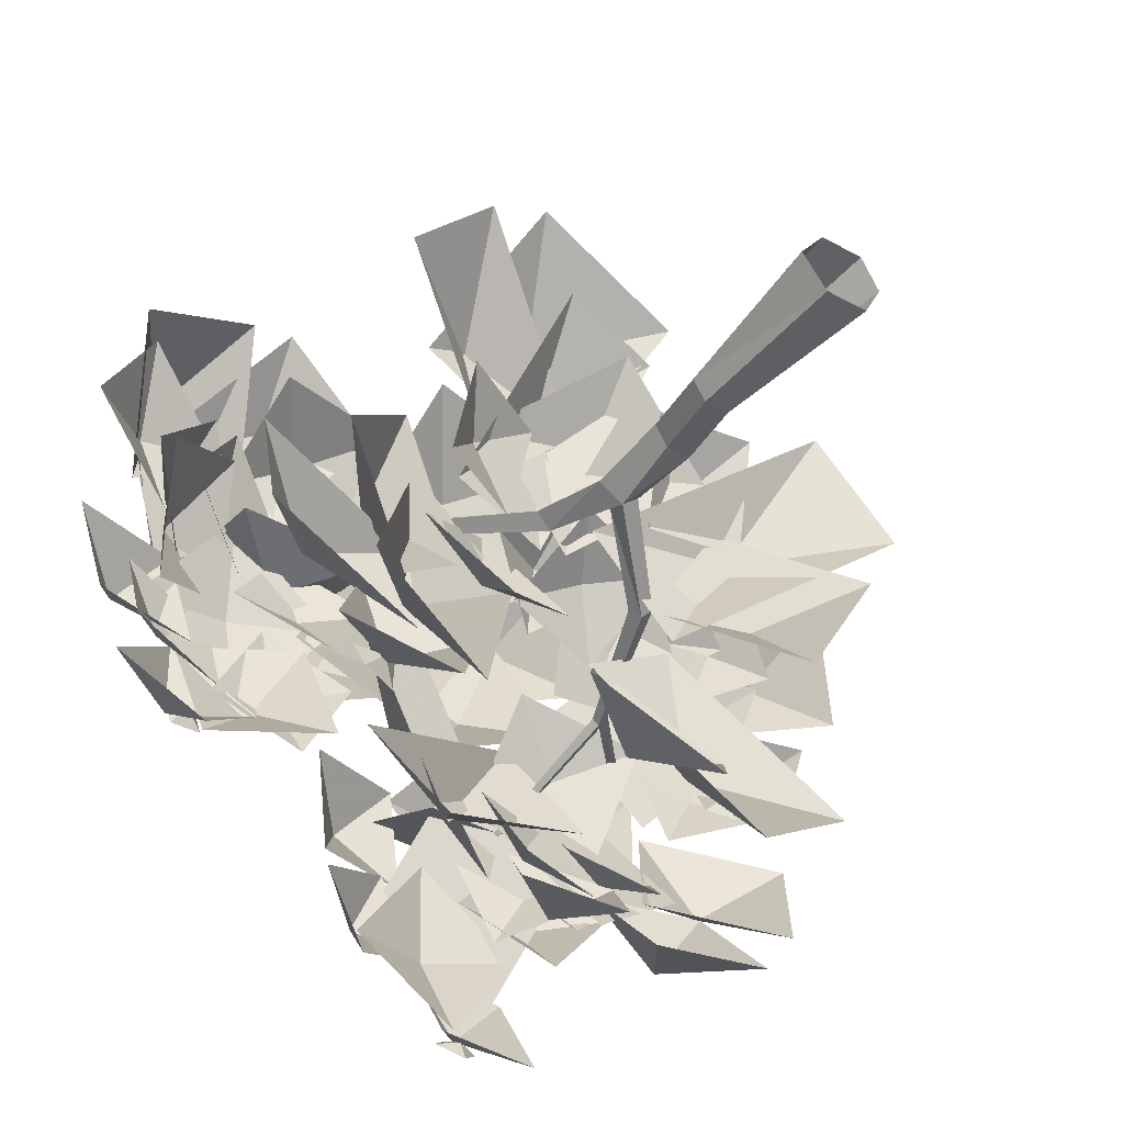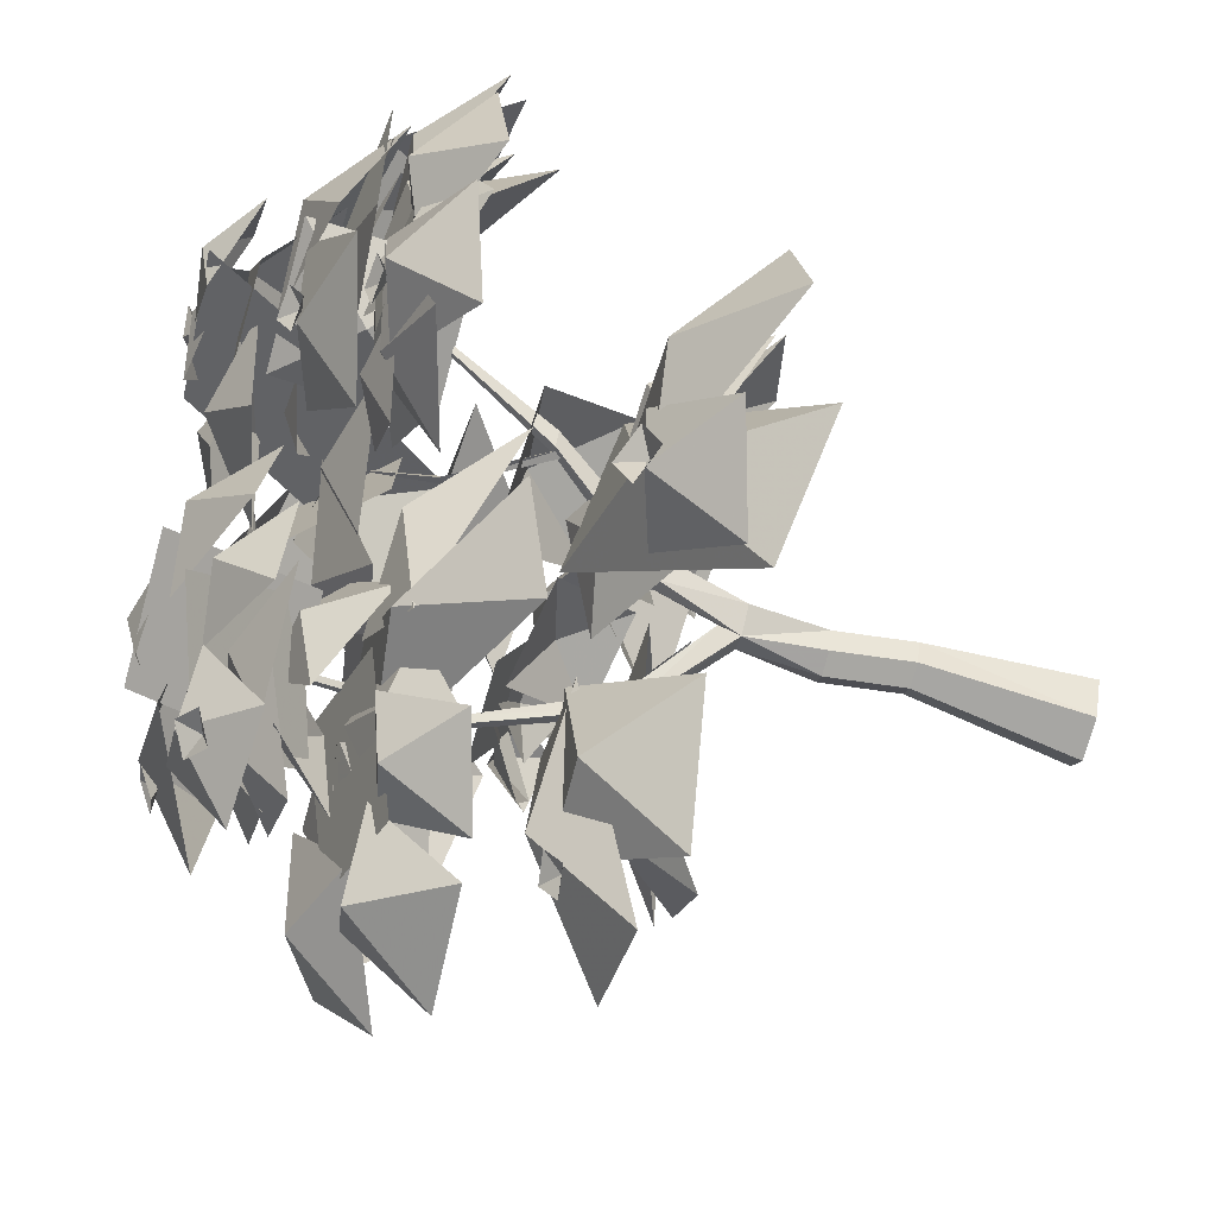
<metadata>
{"format":"obj","ext":"obj","renderer":"f3d","projection":"perspective","resolution":1024,"background":"white","views":[{"elev":-41.3,"azim":146.2,"up":"+Y"},{"elev":-74.1,"azim":74.8,"up":"+Y"}]}
</metadata>
<code>
g huangjin
v -47.45 46.83 225.4
v -53.16 39.42 221.9
v -45.85 38.61 224.1
v -47.45 46.83 225.4
v -76.45 -24.13 238.5
v -82.67 -30.2 233.6
v -74.83 -30.8 233.1
v -76.46 -24.13 238.5
v 56.06 81.13 224.4
v 69.16 51.13 237.5
v 94.9 61.79 214.4
v 37.66 38.05 236.3
v 76.51 18.7 226.3
v -65.2 26.25 207.8
v -41.88 47.1 228.8
v -51.74 66.87 195.4
v -24.01 20.03 234
v -10.55 60.66 221.7
v 5.83 90.22 249.3
v 25.96 76.01 261.6
v 38.64 94.45 243.9
v 11.41 54.83 258
v 44.22 59.06 252.7
v -33.65 77.62 241.6
v -8.536 80.44 252.8
v -13.03 103.3 235.5
v -5.118 55.13 246.7
v 15.5 80.82 240.6
v 50.95 77.57 250
v 48.05 57.7 261.6
v 66.55 54.39 247.3
v 26.7 60.44 259
v 42.3 37.26 256.3
v 100.5 -39.65 193
v 76.26 -41.27 209.8
v 75.15 -60.18 184.3
v 76.43 -15.87 211.2
v 51.08 -36.4 202.5
v 116.3 7.214 193.8
v 96.66 -7.682 211.4
v 109.6 -25.34 187.9
v 81.05 12.99 207.8
v 74.34 -19.57 202
v -91.19 -42.96 219.1
v -72.48 -20.9 240.4
v -89.62 1.524 217.8
v -47.37 -44.08 237.6
v -45.81 0.4005 236.3
v -61.95 -4.929 239.7
v -40.06 -7.194 252.8
v -37.63 14.3 238.8
v -41.46 -30.64 246.8
v -17.13 -11.41 245.9
v -17.79 -112.7 209.4
v -33.17 -101.1 228.7
v -49.62 -113.2 211
v -17.41 -82.48 228
v -49.25 -82.97 229.6
v -48.93 -85.78 199.3
v -46.51 -65.18 217.7
v -68.76 -61.26 202.1
v -23.12 -66.6 211.4
v -42.94 -42.08 214.2
v 18.87 -67.61 214.6
v 1.555 -74.28 231
v 5.658 -92.48 214.8
v -6.323 -54.14 228
v -19.54 -79.02 228.2
v 39.54 15.93 139.5
v 42.57 -37.96 136.6
v 74.77 -61.89 95.3
v 36.43 -83.37 102.5
v 1.202 -5.545 146.7
v -17.65 -30.43 136.7
v -53.63 -53.91 140.2
v -57.27 -90.42 110.1
v -87.09 -71.61 112.1
v -47.46 -11.62 138.7
v -32.14 -29.81 115.9
v -56.22 13.68 121.6
v -98.5 22.93 93.08
v -74.25 55.06 96.86
v -7.896 2.321 119.6
v -0.78 3.182 135.5
v 5.673 42.38 131.4
v -21.03 65.7 107.3
v 10.62 73.26 101.1
v 30.87 10.74 129.3
v 41.4 -16.47 138.2
v 73.98 -32.94 137.7
v 100.4 -16.79 113.3
v 98.44 -46.74 108.4
v 39.42 -46.42 133.3
v -6.254 43.36 126.6
v 31.65 56.24 127.2
v 42.7 85.31 94.7
v 65.84 62.15 99.75
v 16.88 20.19 131.6
v -41.95 56.29 190.3
v -15.27 63.78 214.1
v -5.437 79.44 179.6
v -19.12 30.8 217.1
v 17.39 53.95 206.4
v -2.183 -30.47 194.3
v -19.25 -4.483 208.5
v -42.88 -14.44 185.9
v 10.31 11.72 214.3
v -30.38 27.75 205.9
v -27.8 -3.969 219.8
v -33.96 17.28 229.6
v -52.99 12.05 212.1
v -11.19 23.74 229
v -36.39 39.76 221.4
v 39.53 0.3944 205.1
v 8.813 9.412 214.1
v 1.586 -19.73 199.8
v 17.1 41.36 210.1
v -20.85 21.23 204.8
v 33.37 76.88 227.3
v 45.52 54.81 247.3
v 68.45 62.9 225.9
v 19.84 41.33 244.7
v 54.92 27.35 243.3
v -5.208 74.32 211.5
v 18.22 58.01 234.6
v 36.06 86.1 224.9
v 5.815 28.12 221.6
v 47.09 39.9 232.8
v 77.43 60.15 194.3
v 83.61 37.31 211.3
v 98.43 35.28 185.3
v 58.8 36.6 214.5
v 79.8 11.73 205.5
v 65.67 -31.8 204.4
v 42.98 -24.49 209.2
v 37.85 -45.75 198.6
v 49.93 -1.33 206.6
v 22.11 -15.28 200.8
v 18.56 82.51 193.1
v 38.8 78.84 218.8
v 55.41 89.27 192.3
v 24.32 54.77 221
v 61.18 61.53 219.9
v 71.67 43.29 190.5
v 85.9 19.39 204.3
v 99.08 24.72 172.9
v 62.44 9.715 213.6
v 89.86 -8.847 193.4
v 34.79 -12.87 189.8
v 39.59 5.511 205
v 17.77 12.81 197.1
v 63.35 3.035 200.4
v 46.33 28.72 207.7
v 19.55 -20.93 223.4
v 2.319 -33.77 243.2
v 13.94 -53.4 226.1
v -13.82 -14.32 238.2
v -19.43 -46.8 240.6
v -11.34 -19.12 198
v -15.48 -41.97 208.8
v -0.5695 -46.62 186.6
v -37.72 -35.54 212.7
v -26.96 -63.04 201.2
v -58.38 -65.18 188.4
v -44.57 -57.22 206.8
v -47.92 -36.08 195.2
v -33.19 -78.7 207.5
v -22.73 -49.6 214.3
v -60.89 -66.36 205
v -55.24 -40.16 224.8
v -82.44 -34.3 207
v -25.93 -42.93 216.1
v -48.3 -10.87 220.4
v 10.52 -89 210.7
v -17.09 -83.96 221.9
v -21.9 -111.2 209.8
v -13.45 -54.31 217.4
v -45.87 -76.55 216.5
v 96.79 0.5169 201
v 83.32 -19.12 206
v 97.37 -28.57 188.5
v 64.57 -4.752 211.8
v 65.15 -33.84 199.3
v 68.61 105.1 192.8
v 86.63 81.24 220.3
v 107.2 83.9 185.9
v 53.77 68.23 224.5
v 92.33 47.06 217.6
v 19.42 87.81 202.6
v 50.04 83.01 223.7
v 54.59 109.7 194.8
v 44.67 53.32 222.2
v 79.84 75.22 214.4
v 98.92 83.36 195.9
v 93.01 58.39 213.4
v 116.6 50.61 191.6
v 66.31 64.67 213.5
v 84.03 31.92 209.1
v -128 12.01 161.8
v -108 28.95 179.9
v -116.9 46.32 152.3
v -92.93 5.88 182.7
v -81.76 40.19 173.2
v -86.07 61.35 157.7
v -67.97 48.16 185.7
v -46.09 66.62 166.5
v -85.52 21.81 178.8
v -45.54 27.09 187.6
v -98.68 13.74 156.1
v -76.89 31.42 175.7
v -78.24 52.63 148.9
v -65.06 2.171 188.9
v -44.61 41.06 181.6
v -116.2 -24.11 176.2
v -108.7 -5.77 186.9
v -117.4 -0.2456 165
v -91.99 -17.57 189.5
v -93.22 6.296 178.4
v -80.72 -36.53 186.2
v -90.98 -16.25 189
v -106.2 -25.95 175
v -70.52 -6.273 191.5
v -96.05 4.305 180.3
v -94.57 -12.92 174
v -87.89 7.555 181.8
v -99.35 14.46 163.3
v -68.95 -1.955 190.5
v -73.73 25.43 179.7
v 17.59 -32.55 119.8
v 15.76 -14.68 140.2
v -10.69 -17.54 134.8
v 39.66 -4.038 132.9
v 11.38 10.97 147.9
v 0.879 -60.5 108.4
v -28.21 -61.18 133.2
v -38.68 -82.23 101.9
v -21.64 -28.54 138.7
v -61.2 -50.27 132.2
v -63.42 -39.53 91.84
v -61.68 -12 117.7
v -86.2 -0.02611 91.46
v -27.8 -18.73 119.2
v -50.58 20.77 118.8
v -53.49 47.77 102.5
v -39.57 31.35 119.6
v -21.35 43.52 103.2
v -58.09 14.75 116.3
v -25.96 10.5 117
v 50.96 20.98 125.3
v 56.53 -9.122 138.2
v 76.82 -5.848 109.5
v 24.26 -11.79 139.5
v 50.12 -38.62 123.7
v 38.72 35.1 108.3
v 28.73 22 125.4
v 41.72 5.075 115
v 9.446 35.82 124.7
v 12.44 5.796 131.4
v -26.34 -22.21 192.6
v -3.355 -59.51 187
v 37.21 -58.67 162.8
v 16.26 -86.52 152.2
v -47.29 -50.05 181.9
v -18.81 -43.9 192
v 14.72 -32.85 190.5
v 22.7 0.3044 173.8
v 40.61 -20.46 163.6
v -0.8996 -64.66 181.8
v 75.33 -8.857 219.1
v 45.59 4.679 229.1
v 33.48 -19.42 208.1
v 60.66 35.14 232.7
v 18.81 24.58 221.7
v -13.47 -88.49 163
v -34.24 -85.55 180.9
v -43.74 -94.3 154.5
v -23.54 -64.26 185.7
v -53.81 -70.08 177.2
v -108.7 -73.17 164.5
v -94.92 -56.57 192.1
v -119.4 -36.6 180.4
v -66.59 -67.9 180.8
v -77.24 -31.34 196.7
v -52.37 -101.8 154.5
v -70.09 -90.75 180.7
v -89.33 -96.95 152.9
v -49.11 -72.24 180.7
v -86.07 -67.41 179.1
v -9.813 -51.94 179
v -26.9 -66.5 183.5
v -17.53 -77.51 165.7
v -39.78 -49.05 190.9
v -47.5 -74.63 177.6
v -32.41 -68.8 168.9
v -51.82 -67.6 181
v -60.03 -77.84 162.2
v -44.42 -48.31 190.9
v -72.04 -57.34 184.2
v -66.92 -1.401 138.5
v -55.51 3.304 149.5
v -54.56 12.04 134.3
v -53.24 -10.52 151.8
v -40.88 2.919 147.7
v -8.258 22.51 128.5
v -6.54 7.498 147.8
v 13.4 4.022 135.4
v -28.81 4.454 144.7
v -7.152 -14.04 151.6
v -39.53 6.885 128.7
v -19.68 4.252 142.4
v -9.322 13.96 122.7
v -29.55 -15.27 152.9
v 0.6547 -8.201 146.9
v -54.14 21.96 132.1
v -35.61 19.64 143.1
v -30.74 31.74 124.5
v -40.72 1.077 147.8
v -17.32 10.86 140.3
v -56.2 -26.17 142.5
v -52.35 -12.25 150
v -61.76 -6.223 138.2
v -37.98 -18.53 154.2
v -43.55 1.413 149.9
v -51.59 -7.157 142.3
v -37.48 -0.8494 147.3
v -39.38 7.828 133.7
v -33.56 -15.08 154.1
v -21.34 -0.09247 145.5
v 70.99 -54.51 195.1
v 51.95 -33.59 205.6
v 33.91 -46.28 185
v 75.24 -15.33 211.4
v 38.16 -7.094 201.3
v 65.4 68.58 204.3
v 64.4 39.12 214
v 84.21 35.69 190.4
v 35.09 43.2 223.3
v 53.9 10.31 209.3
v -41.85 27.87 153.6
v -11.77 43.6 181.3
v -18.66 73.54 149
v 3.304 7.565 182.8
v 26.49 53.23 178.2
v -8.67 39.34 136.4
v 17.49 30.43 160.5
v 34.7 49.02 133.6
v 1.68 1.024 165.4
v 45.05 10.71 162.6
v -40.5 28.56 108.8
v -12.2 35.63 131.4
v -10.87 61.49 104.3
v -7.661 2.254 132.6
v 21.97 35.19 128.1
v 9.495 94.43 218.1
v 25.96 80.21 236.8
v 42.18 97.76 222.6
v 11.91 59.53 230.1
v 44.59 62.86 234.5
v 44.28 7.903 234.5
v 49.15 5.141 228.5
v 54.23 8.169 233.6
v 22.22 84.19 260.9
v 20.88 76.26 259.1
v 27.65 76.11 263.2
v -30.68 -101.4 229.3
v -31.28 -105.4 221.8
v -24.3 -107.1 224.1
v -38.32 -106 224.8
v -31.87 -111.7 219.7
v -75.8 -37.47 233.8
v -69.6 -31.4 238.8
v 44.06 -0.8502 229.7
v 54.01 -0.5841 228.7
v -47.64 32.77 226.9
v -41.92 40.18 230.4
v 14.1 78.45 259.8
v 19.53 70.36 262.1
v 70.34 -38 207.9
v 75.8 -34.53 212.2
v 65.89 -33.55 213.1
v 64.68 -43.05 210.3
v 74.59 -44.03 209.3
v 47.88 -58.03 135.6
v 54.48 -64.99 134.3
v 55.76 -54.4 139.9
v 43.33 -65.96 138.7
v 44.61 -55.37 144.3
v 8.242 62.71 129.1
v 11.91 59.08 135.3
v 13.78 68.09 131.4
v 2.114 60.47 133.8
v 3.985 69.48 129.9
v -58.82 26.54 114.2
v -53.65 23.99 118.8
v -53.85 32.79 114
v -63.64 23.9 119
v -63.84 32.71 114.3
v -57.62 -65.6 129.4
v -52.56 -70.89 130.3
v -53.42 -62.29 135.3
v -62.46 -71.1 129
v -63.33 -62.5 134
v -91.36 21.62 178.5
v -87.51 19.24 184.4
v -86.83 28.09 179.8
v -97.19 18.71 181.9
v -96.51 27.57 177.3
v -56.67 -50.53 189.5
v -42.82 -26.45 193
v -62.96 -17.34 175.8
v -18.9 -40.69 196
v -25.19 -7.502 182.3
v 21.63 3.255 235.3
v 9.528 31.15 248.7
v -15.19 17.93 227.9
v 37.44 44 241.4
v 0.6235 58.68 234
v 71.83 -65.45 118.7
v 46.58 -58.98 136.8
v 39.11 -77.88 109.4
v 55.26 -33.13 138.2
v 22.55 -45.56 128.9
v -23.61 76.29 100.7
v 9.474 68.74 128.4
v 23.66 96 96.09
v -2.439 31.54 129.9
v 44.83 51.24 125.3
f 1 2 3
f 3 4 1
f 5 6 7
f 7 8 5
f 9 10 11
f 9 12 10
f 12 13 10
f 10 13 11
f 14 15 16
f 14 17 15
f 17 18 15
f 15 18 16
f 19 20 21
f 19 22 20
f 22 23 20
f 20 23 21
f 24 25 26
f 24 27 25
f 27 28 25
f 25 28 26
f 29 30 31
f 29 32 30
f 32 33 30
f 30 33 31
f 34 35 36
f 34 37 35
f 37 38 35
f 35 38 36
f 39 40 41
f 39 42 40
f 42 43 40
f 40 43 41
f 44 45 46
f 44 47 45
f 47 48 45
f 45 48 46
f 49 50 51
f 49 52 50
f 52 53 50
f 50 53 51
f 54 55 56
f 54 57 55
f 57 58 55
f 55 58 56
f 59 60 61
f 59 62 60
f 62 63 60
f 60 63 61
f 64 65 66
f 64 67 65
f 67 68 65
f 65 68 66
f 69 70 71
f 72 71 70
f 69 73 70
f 70 73 72
f 74 75 76
f 77 76 75
f 74 78 75
f 75 78 77
f 79 80 81
f 82 81 80
f 79 83 80
f 80 83 82
f 84 85 86
f 87 86 85
f 84 88 85
f 85 88 87
f 89 90 91
f 92 91 90
f 89 93 90
f 90 93 92
f 94 95 96
f 97 96 95
f 94 98 95
f 95 98 97
f 99 100 101
f 99 102 100
f 102 103 100
f 100 103 101
f 104 105 106
f 104 107 105
f 107 108 105
f 105 108 106
f 109 110 111
f 109 112 110
f 112 113 110
f 110 113 111
f 114 115 116
f 114 117 115
f 117 118 115
f 115 118 116
f 119 120 121
f 119 122 120
f 122 123 120
f 120 123 121
f 124 125 126
f 124 127 125
f 127 128 125
f 125 128 126
f 129 130 131
f 129 132 130
f 132 133 130
f 130 133 131
f 134 135 136
f 134 137 135
f 137 138 135
f 135 138 136
f 139 140 141
f 139 142 140
f 142 143 140
f 140 143 141
f 144 145 146
f 144 147 145
f 147 148 145
f 145 148 146
f 149 150 151
f 149 152 150
f 152 153 150
f 150 153 151
f 154 155 156
f 154 157 155
f 157 158 155
f 155 158 156
f 159 160 161
f 159 162 160
f 162 163 160
f 160 163 161
f 164 165 166
f 164 167 165
f 167 168 165
f 165 168 166
f 169 170 171
f 169 172 170
f 172 173 170
f 170 173 171
f 174 175 176
f 174 177 175
f 177 178 175
f 175 178 176
f 179 180 181
f 179 182 180
f 182 183 180
f 180 183 181
f 184 185 186
f 184 187 185
f 187 188 185
f 185 188 186
f 189 190 191
f 189 192 190
f 192 193 190
f 190 193 191
f 194 195 196
f 194 197 195
f 197 198 195
f 195 198 196
f 199 200 201
f 199 202 200
f 202 203 200
f 200 203 201
f 204 205 206
f 204 207 205
f 207 208 205
f 205 208 206
f 209 210 211
f 209 212 210
f 212 213 210
f 210 213 211
f 214 215 216
f 214 217 215
f 217 218 215
f 215 218 216
f 219 220 221
f 219 222 220
f 222 223 220
f 220 223 221
f 224 225 226
f 224 227 225
f 227 228 225
f 225 228 226
f 229 230 231
f 229 232 230
f 232 233 230
f 230 233 231
f 234 235 236
f 234 237 235
f 237 238 235
f 235 238 236
f 239 240 241
f 239 242 240
f 242 243 240
f 240 243 241
f 244 245 246
f 244 247 245
f 247 248 245
f 245 248 246
f 249 250 251
f 249 252 250
f 252 253 250
f 250 253 251
f 254 255 256
f 254 257 255
f 257 258 255
f 255 258 256
f 259 260 261
f 262 261 260
f 259 263 260
f 260 263 262
f 264 265 266
f 267 266 265
f 264 268 265
f 265 268 267
f 269 270 271
f 269 272 270
f 272 273 270
f 270 273 271
f 274 275 276
f 274 277 275
f 277 278 275
f 275 278 276
f 279 280 281
f 279 282 280
f 282 283 280
f 280 283 281
f 284 285 286
f 284 287 285
f 287 288 285
f 285 288 286
f 289 290 291
f 289 292 290
f 292 293 290
f 290 293 291
f 294 295 296
f 294 297 295
f 297 298 295
f 295 298 296
f 299 300 301
f 299 302 300
f 302 303 300
f 300 303 301
f 304 305 306
f 304 307 305
f 307 308 305
f 305 308 306
f 309 310 311
f 309 312 310
f 312 313 310
f 310 313 311
f 314 315 316
f 314 317 315
f 317 318 315
f 315 318 316
f 319 320 321
f 319 322 320
f 322 323 320
f 320 323 321
f 324 325 326
f 324 327 325
f 327 328 325
f 325 328 326
f 329 330 331
f 329 332 330
f 332 333 330
f 330 333 331
f 334 335 336
f 334 337 335
f 337 338 335
f 335 338 336
f 339 340 341
f 339 342 340
f 342 343 340
f 340 343 341
f 344 345 346
f 344 347 345
f 347 348 345
f 345 348 346
f 349 350 351
f 349 352 350
f 352 353 350
f 350 353 351
f 354 355 356
f 354 357 355
f 357 358 355
f 355 358 356
f 359 360 361
f 362 363 364
f 365 366 367
f 365 368 366
f 368 369 366
f 366 369 367
f 6 370 7
f 370 371 7
f 7 371 8
f 359 372 360
f 372 373 360
f 360 373 361
f 2 374 3
f 374 375 3
f 3 375 4
f 362 376 363
f 376 377 363
f 363 377 364
f 378 379 380
f 381 378 380
f 382 378 381
f 382 379 378
f 383 384 385
f 386 384 383
f 385 387 383
f 383 387 386
f 388 389 390
f 391 389 388
f 390 392 388
f 388 392 391
f 393 394 395
f 396 394 393
f 395 397 393
f 393 397 396
f 398 399 400
f 401 399 398
f 400 402 398
f 398 402 401
f 403 404 405
f 406 404 403
f 405 407 403
f 403 407 406
f 408 409 410
f 408 411 409
f 411 412 409
f 409 412 410
f 413 414 415
f 413 416 414
f 416 417 414
f 414 417 415
f 418 419 420
f 418 421 419
f 421 422 419
f 419 422 420
f 423 424 425
f 423 426 424
f 426 427 424
f 424 427 425
g huangjin
v -8.736 -42.55 204.3
v -8.906 -22.38 248.2
v -53.44 -22.75 248.2
v -53.26 -42.93 204.3
v 6.951 50.17 194.1
v -24.79 49.32 230.5
v -23 4.829 231
v 8.743 5.675 194.6
v 31.06 12.49 205.2
v 50.86 42.53 258.4
v 1.445 75.09 258.4
v -18.35 45.05 205.2
v -52.24 -52.79 196.4
v -41.44 -90.93 224.1
v -3.833 -70.88 237
v -14.64 -32.75 209.4
v -43.73 1.108 194.5
v -73.76 35.54 178.8
v -107.3 6.276 178.8
v -77.29 -28.15 194.6
v -51.19 -24.99 199.4
v -81.97 -59.37 185
v -47.63 -85.79 174.7
v -16.86 -51.42 189.1
v -20.05 -26.92 157.3
v -15.98 4.619 144.5
v -47.3 8.782 144.8
v -51.37 -22.76 157.6
v 23.53 33.89 235.1
v 45.83 17.98 211.5
v 68.06 34.27 235.1
v 23.61 24.03 187.8
v 68.14 24.41 187.8
v 91.69 -6.832 205.7
v 59.71 0.9718 211.3
v 55.57 -32.77 208
v 63.93 32.33 202.5
v 27.8 6.39 204.8
v 36.43 91.39 217.7
v 57 50.62 225.5
v 96.32 76.64 220.9
v 20.12 26.83 213.4
v 80.01 12.08 216.5
f 428 429 430
f 430 431 428
f 432 433 434
f 434 435 432
f 436 437 438
f 438 439 436
f 440 441 442
f 442 443 440
f 444 445 446
f 446 447 444
f 448 449 450
f 450 451 448
f 452 453 454
f 454 455 452
f 456 457 458
f 456 459 457
f 459 460 457
f 457 460 458
f 461 462 463
f 461 464 462
f 464 465 462
f 462 465 463
f 466 467 468
f 466 469 467
f 469 470 467
f 467 470 468
g huangjin
v -16.36 0.5101 2e-06
v -7.692 -3.104 49.84
v -3.981 3.323 49.84
v -11.18 10.42 1e-06
v 3.44 3.323 49.84
v 1.403 10.42 1e-06
v 7.151 -3.104 49.84
v 8.795 0.5101 2e-06
v -11.6 0.5101 72.59
v -7.887 6.938 72.59
v -0.4656 6.938 72.59
v 3.245 0.5101 72.59
v -7.429 -3.334 96.24
v -2.148 2.292 96.24
v 5.565 -3.334 96.24
v -2.148 2.292 96.24
v -7.429 -3.334 96.24
v -28.68 -17.16 120
v -25.66 -14.5 122.1
v -2.133 -3.334 102.6
v -22.64 -17.72 123.2
v 5.549 4.568 121
v 10.61 0.5647 119.6
v 5.565 -3.334 96.24
v -2.148 2.292 96.24
v 1.829 0.5647 122
v -2.133 -3.334 102.6
v -3.981 -9.532 49.84
v -7.692 -3.104 49.84
v -16.36 0.5101 2e-06
v -11.18 -9.767 3e-06
v 3.44 -9.532 49.84
v 1.403 -9.767 3e-06
v 7.151 -3.104 49.84
v 8.795 0.5101 2e-06
v -11.6 0.5101 72.59
v -7.887 -5.917 72.59
v -0.4656 -5.917 72.59
v 3.245 0.5101 72.59
v -7.429 -3.334 96.24
v -2.148 -8.062 96.24
v 5.565 -3.334 96.24
v -28.68 -17.16 120
v -7.429 -3.334 96.24
v -2.148 -8.062 96.24
v -25.66 -20.38 121.1
v -2.133 -3.334 102.6
v -22.64 -17.72 123.2
v 5.565 -3.334 96.24
v 10.61 0.5647 119.6
v 5.549 -3.439 121
v -2.148 -8.062 96.24
v 1.829 0.5647 122
v -40.47 -25.49 161.4
v -38.46 -23.75 161.4
v -36.45 -25.49 161.4
v -36.45 -25.49 161.4
v -38.46 -27.23 161.4
v -40.47 -25.49 161.4
v 30.57 13.98 155.7
v 34.31 11.14 155.7
v 34.31 11.14 155.7
v 30.57 8.293 155.7
v 27.83 11.14 155.7
v 30.57 8.293 155.7
v 44.63 22.91 188.2
v 43.38 24.2 188.2
v 34.31 11.14 155.7
v 46.32 24.2 188.2
v 34.31 11.14 155.7
v 30.57 13.98 155.7
v 44.63 25.5 188.2
v 46.32 24.2 188.2
v 27.83 11.14 155.7
v 43.38 24.2 188.2
v -31.75 -41.72 204.9
v -30.44 -42.85 204.9
v -33.06 -42.85 204.9
v -40.47 -25.49 161.4
v -38.46 -27.23 161.4
v -31.75 -43.99 204.9
v -33.06 -42.85 204.9
v -36.45 -25.49 161.4
v -30.44 -42.85 204.9
v 29.65 11.93 153.4
v 28.72 8.036 151.9
v 9.137 23.78 180.5
v 10.8 25.65 182
v 29.17 9.497 155.2
v 10.81 22.62 183.4
v 29.17 9.497 155.2
v 10.81 22.62 183.4
v -37.9 -23.68 157.9
v -37.87 -25.08 156.4
v -57.89 -20.41 180.5
v -57.88 -17.85 181.7
v -37.92 -25.45 161.3
v -56.98 -20.31 183.8
v -37.92 -25.45 161.3
v -56.98 -20.31 183.8
v 29.17 9.497 155.2
v 28.72 8.036 151.9
v 29.65 11.93 153.4
v 4.989 29.47 208.1
v -64.77 -8.116 208.1
f 471 472 473
f 473 474 471
f 474 473 475
f 475 476 474
f 476 475 477
f 477 478 476
f 473 472 479
f 479 480 473
f 475 473 480
f 480 481 475
f 477 475 481
f 481 482 477
f 480 479 483
f 483 484 480
f 482 481 484
f 484 485 482
f 486 487 488
f 488 489 486
f 490 486 489
f 489 491 490
f 492 493 494
f 494 495 492
f 496 492 495
f 495 497 496
f 498 499 500
f 500 501 498
f 502 498 501
f 501 503 502
f 504 502 503
f 503 505 504
f 506 499 498
f 498 507 506
f 507 498 502
f 502 508 507
f 508 502 504
f 504 509 508
f 510 506 507
f 507 511 510
f 511 508 509
f 509 512 511
f 513 514 515
f 515 516 513
f 516 515 517
f 517 518 516
f 519 520 521
f 521 522 519
f 522 521 523
f 523 497 522
f 524 525 489
f 489 488 524
f 525 526 491
f 491 489 525
f 527 528 516
f 516 518 527
f 528 529 513
f 513 516 528
f 530 531 493
f 493 492 530
f 532 533 521
f 521 520 532
f 533 534 523
f 523 521 533
f 534 530 492
f 492 496 534
f 534 535 536
f 536 537 534
f 535 538 539
f 539 536 535
f 540 541 542
f 542 543 540
f 541 544 545
f 545 542 541
f 526 525 546
f 546 547 526
f 525 524 548
f 548 546 525
f 549 550 551
f 551 552 549
f 550 553 554
f 554 551 550
f 555 556 557
f 557 558 555
f 559 560 557
f 557 556 559
f 561 555 558
f 558 562 561
f 563 564 565
f 565 566 563
f 567 568 565
f 565 564 567
f 569 563 566
f 566 570 569
f 480 484 481
f 511 507 508
f 571 572 573
f 557 574 558
f 560 574 557
f 558 574 562
f 565 575 566
f 568 575 565
f 566 575 570

</code>
